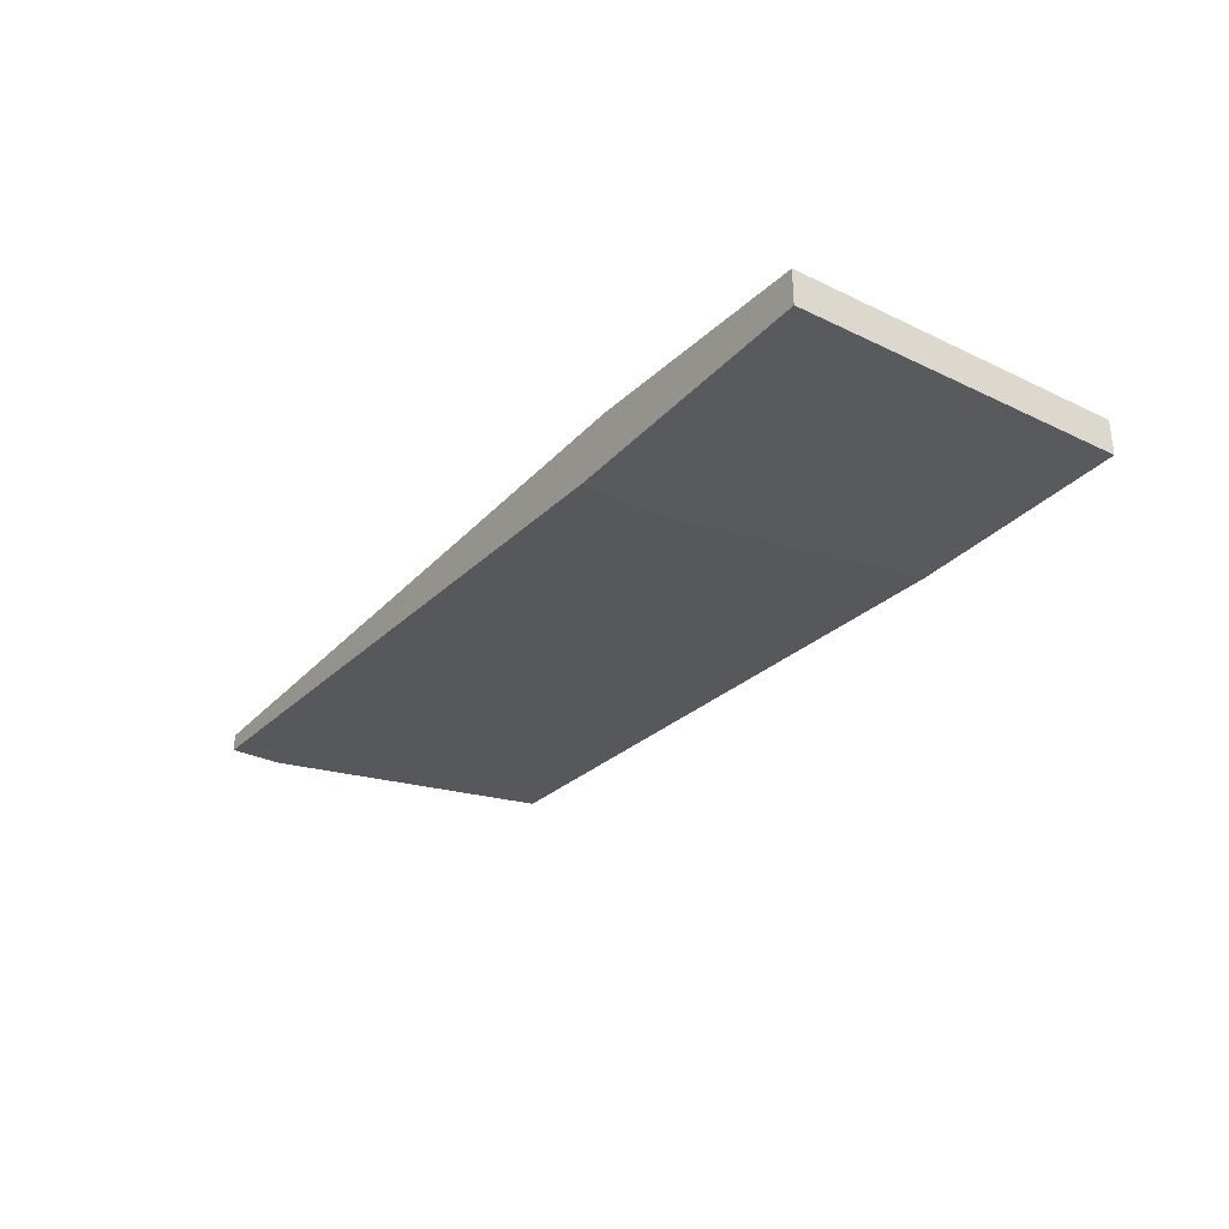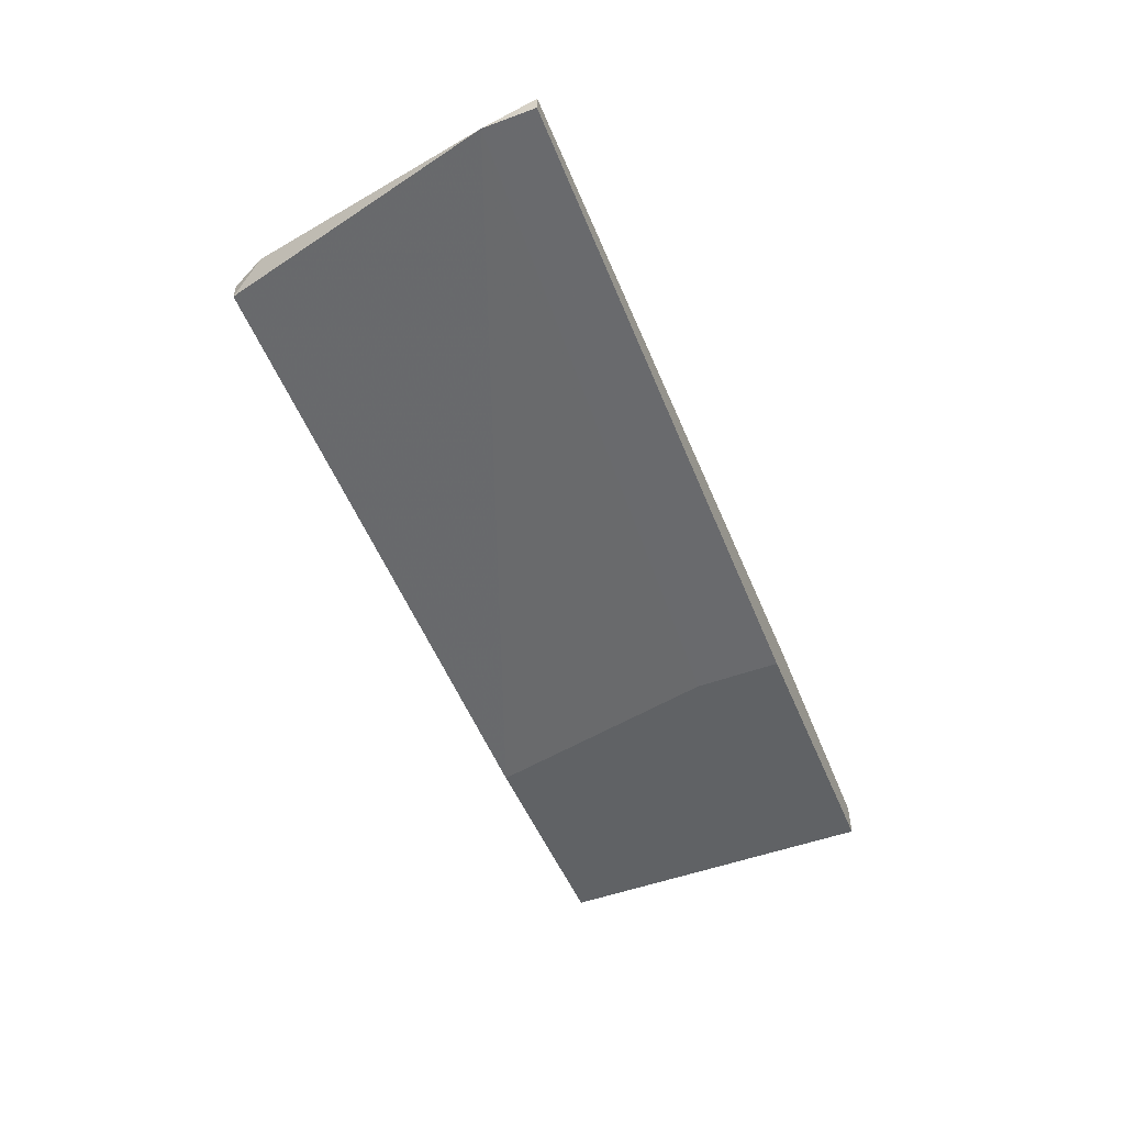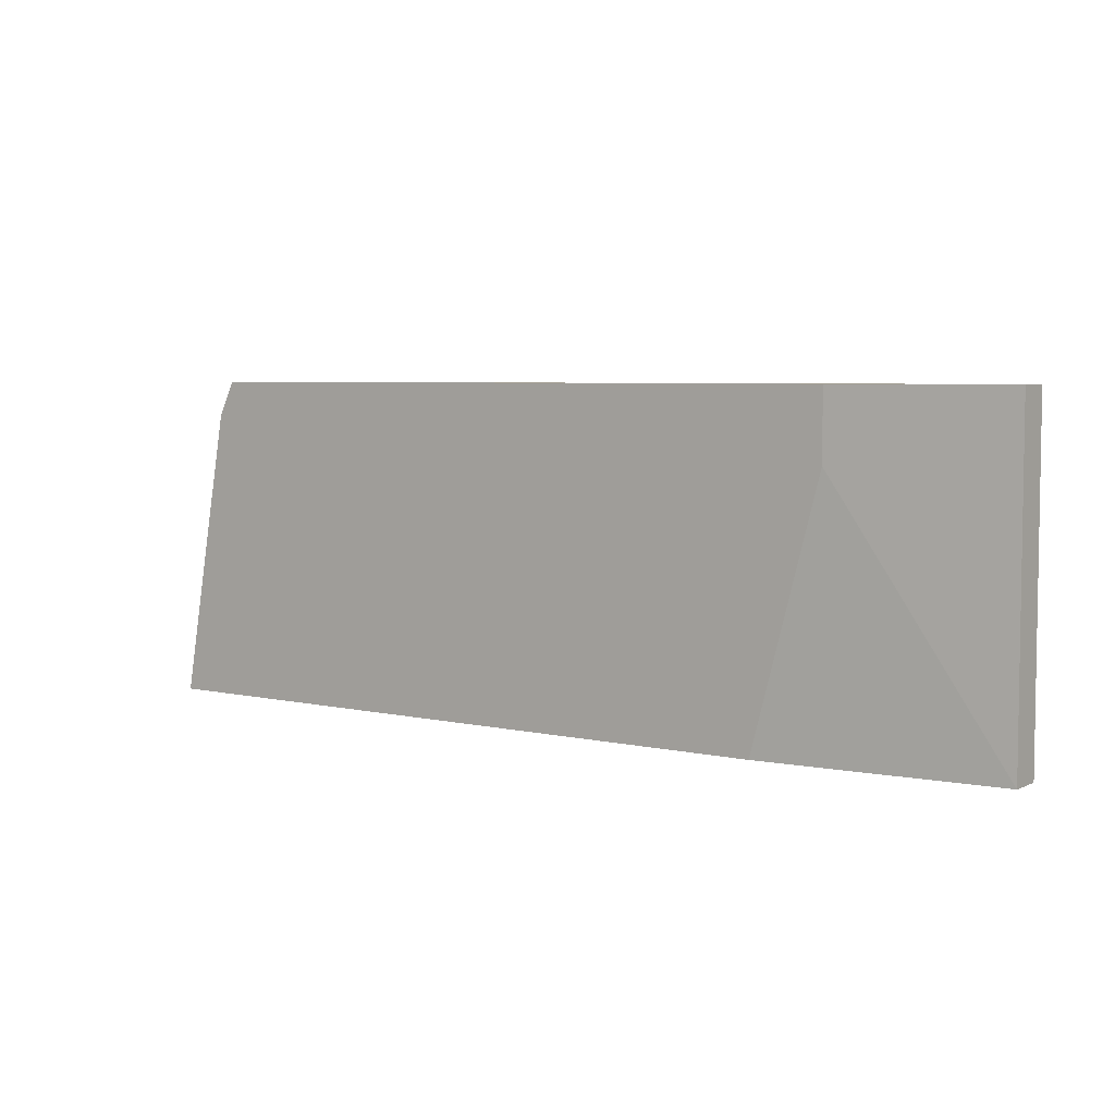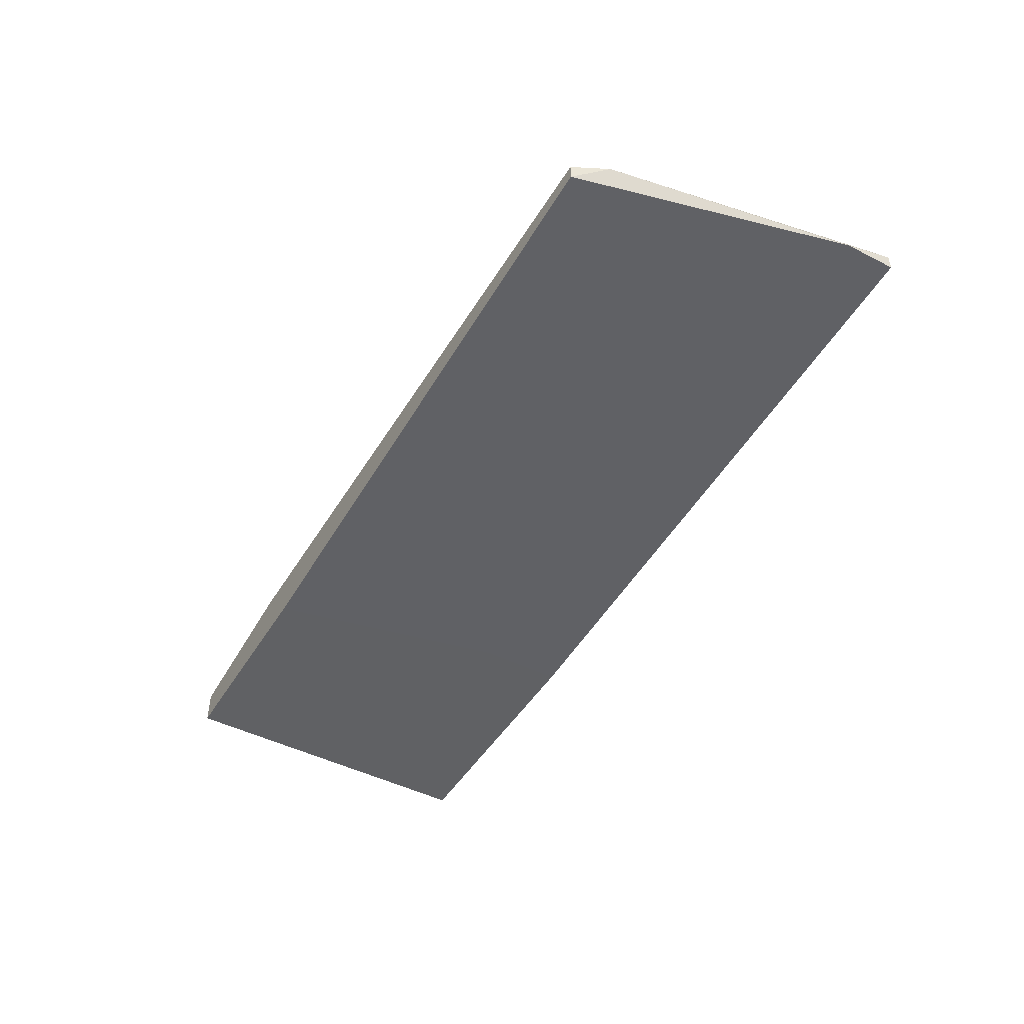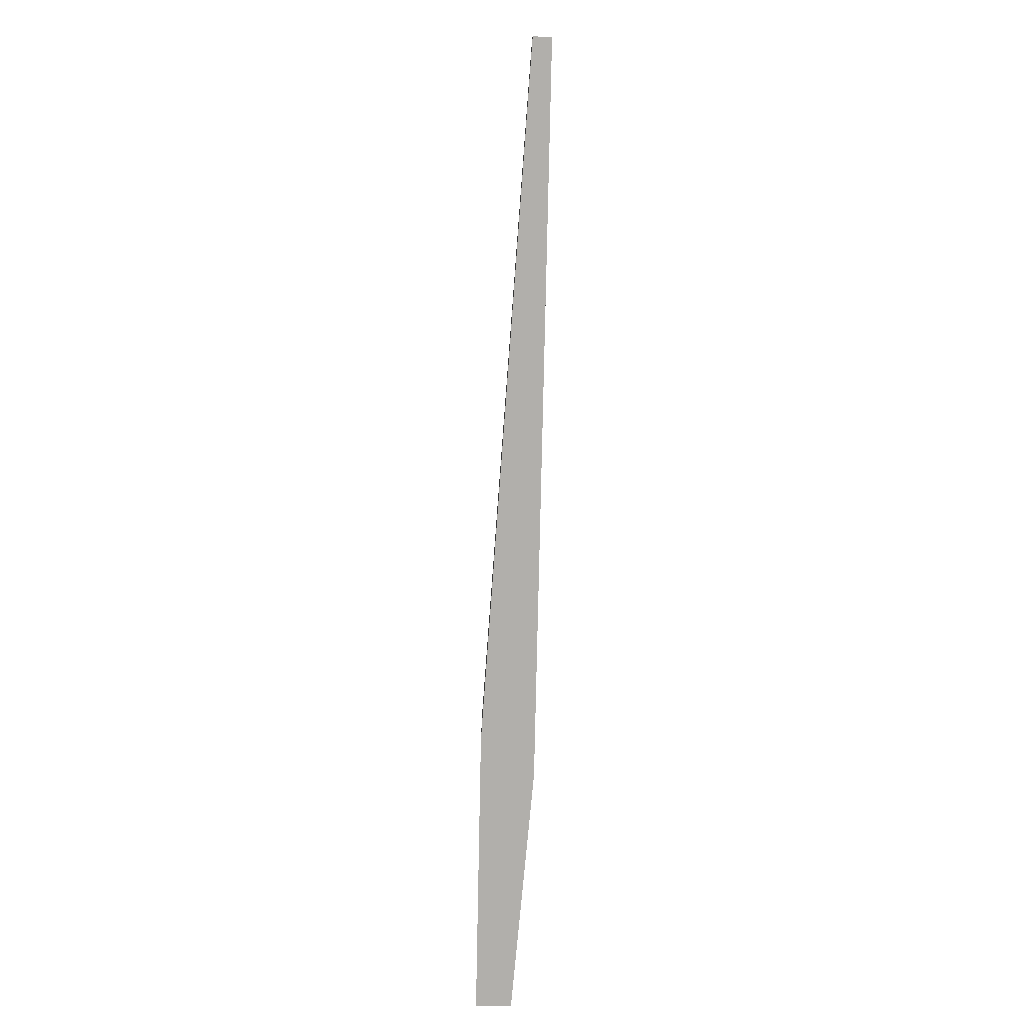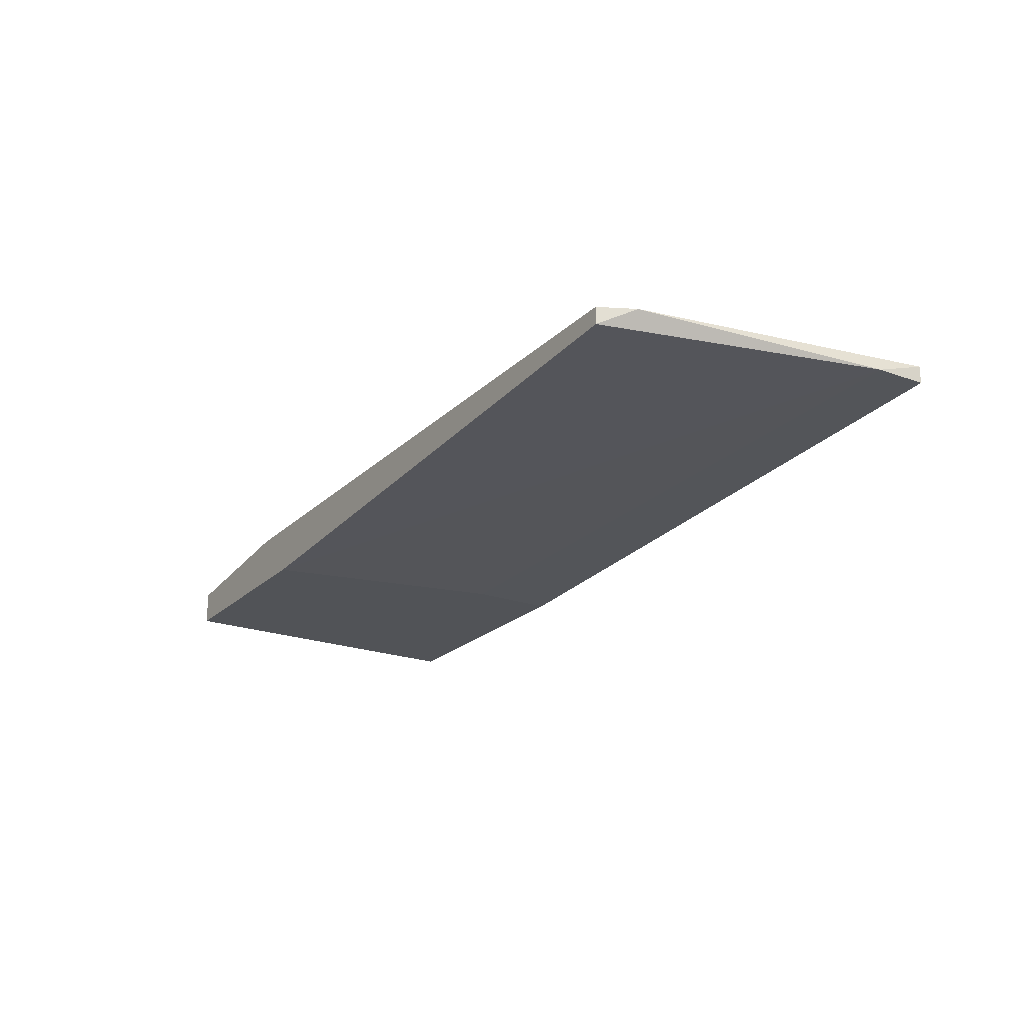
<metadata>
{"format":"obj","ext":"obj","renderer":"f3d","projection":"perspective","resolution":1024,"background":"white","views":[{"elev":-31.0,"azim":-124.6,"up":"+Y"},{"elev":-50.5,"azim":111.9,"up":"+Y"},{"elev":5.2,"azim":-144.3,"up":"+Z"},{"elev":-47.0,"azim":60.1,"up":"+Y"},{"elev":-78.3,"azim":88.8,"up":"+Z"},{"elev":-22.0,"azim":57.6,"up":"+Y"}]}
</metadata>
<code>
v -0.02477 0.00093 -0.04394
v 0.02037 0.003132 -0.06487
v 0.02037 0.003132 -0.06156
v 0.02037 0.004234 -0.06487
v -0.02808 0.004234 -0.04835
v -0.02808 0.004234 -0.04394
v 0.01707 0.004234 -0.04614
v -0.03909 0.00093 -0.06487
v -0.03909 0.00093 -0.04394
v -0.03909 0.003132 -0.06487
v -0.03909 0.003132 -0.04394
v -0.02148 0.00093 -0.05936
v -0.02148 0.00093 -0.06487
v 0.01597 0.003132 -0.04394
v 0.01597 0.004234 -0.04394
v -0.02368 0.004234 -0.06487
f 3 1 12
f 2 8 16
f 5 7 16
f 9 8 1
f 8 9 11
f 9 1 11
f 11 1 14
f 2 16 4
f 16 7 4
f 16 8 10
f 5 16 10
f 8 11 10
f 11 5 10
f 8 2 13
f 1 8 13
f 7 5 6
f 5 11 6
f 11 14 6
f 6 14 15
f 14 7 15
f 7 6 15
f 14 1 3
f 7 14 3
f 4 7 3
f 2 4 3
f 13 2 3
f 13 3 12
f 1 13 12

</code>
